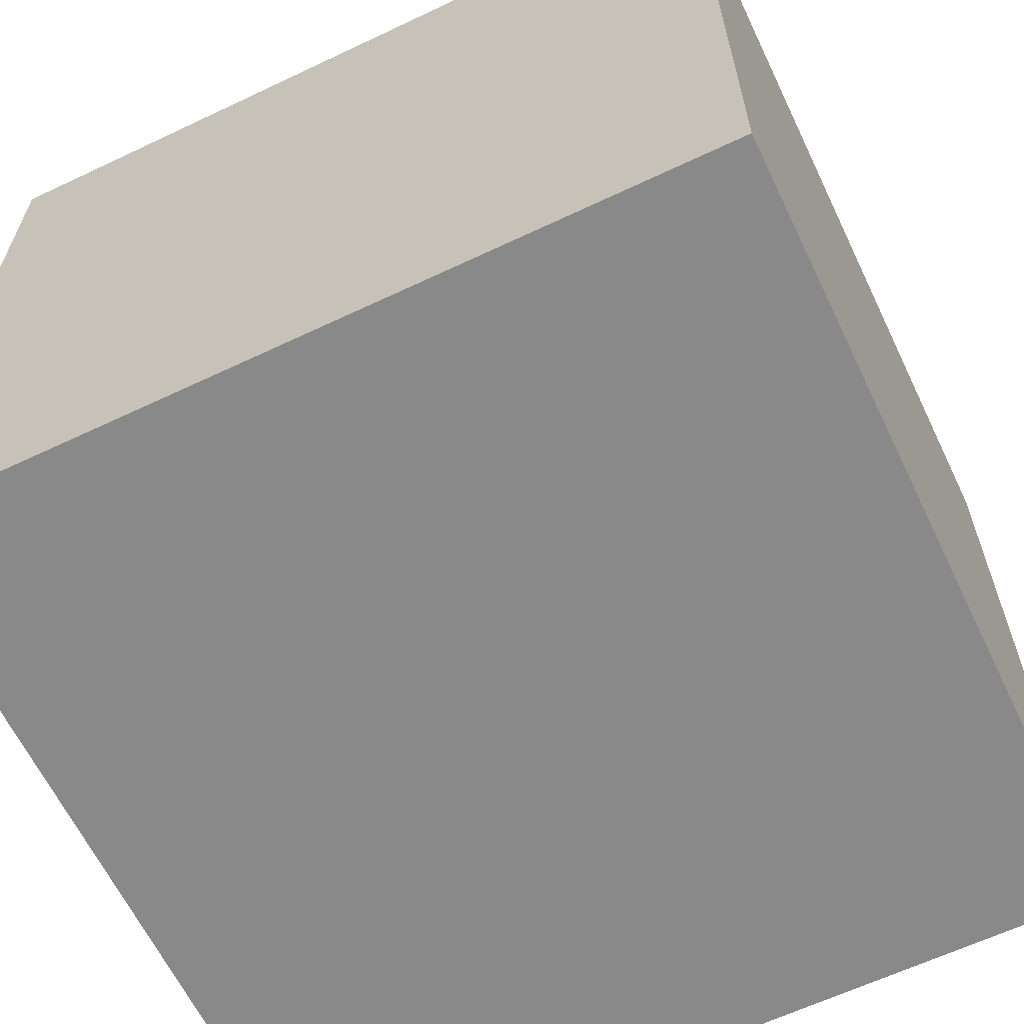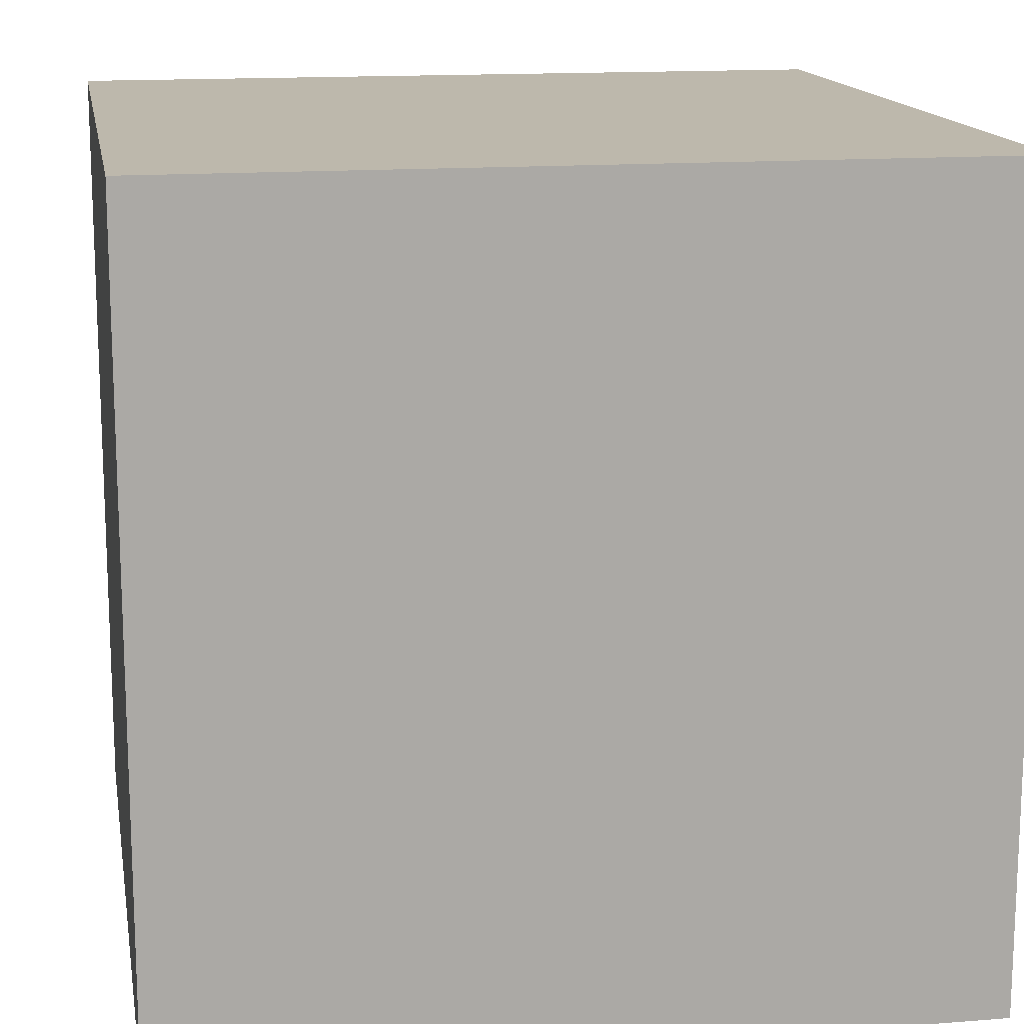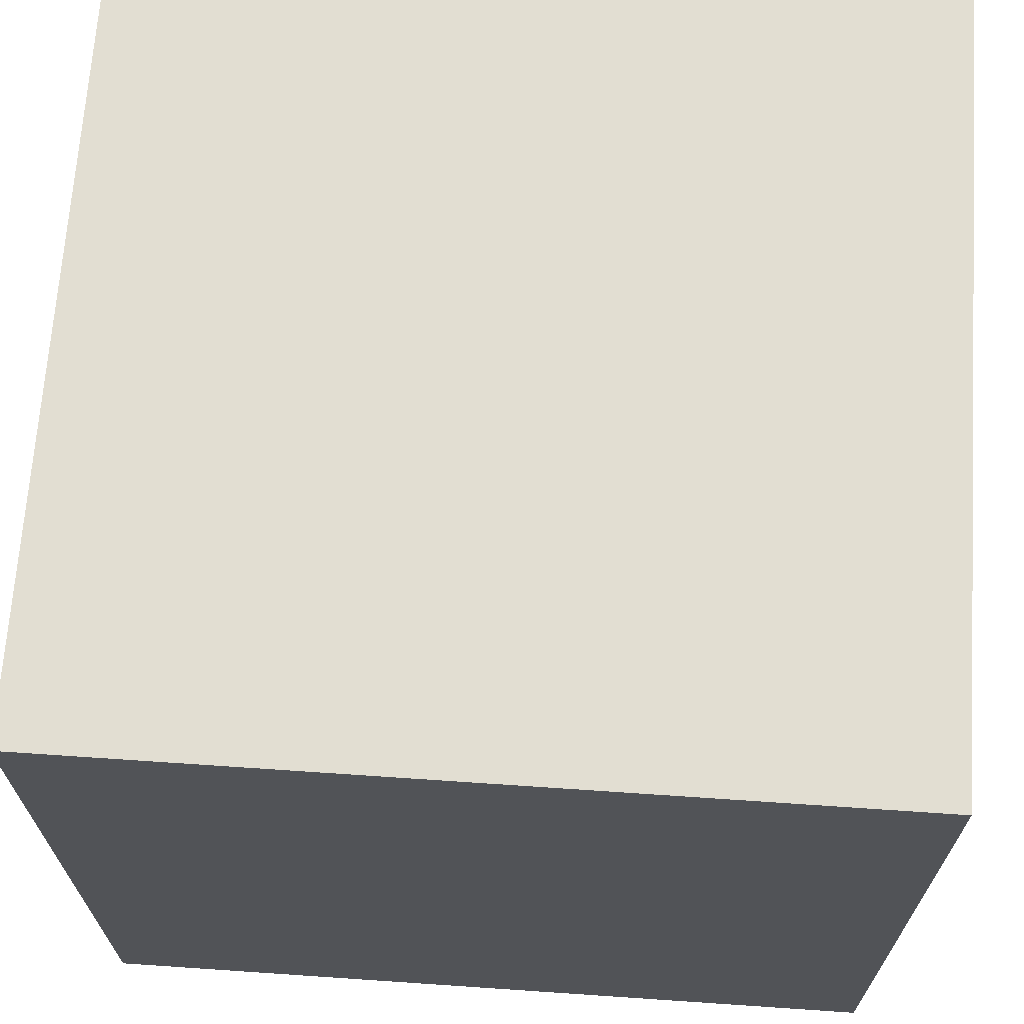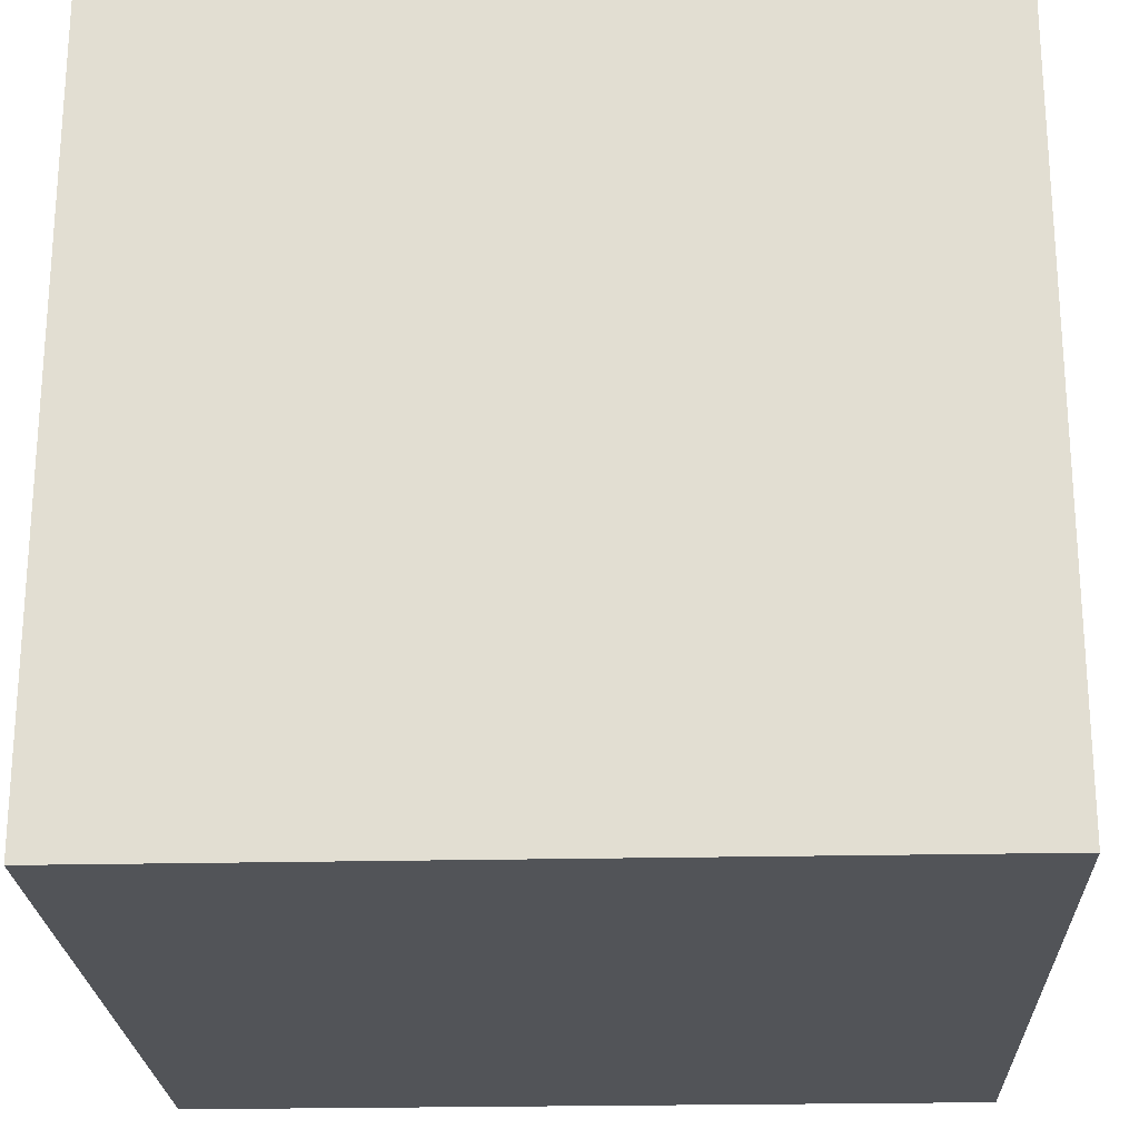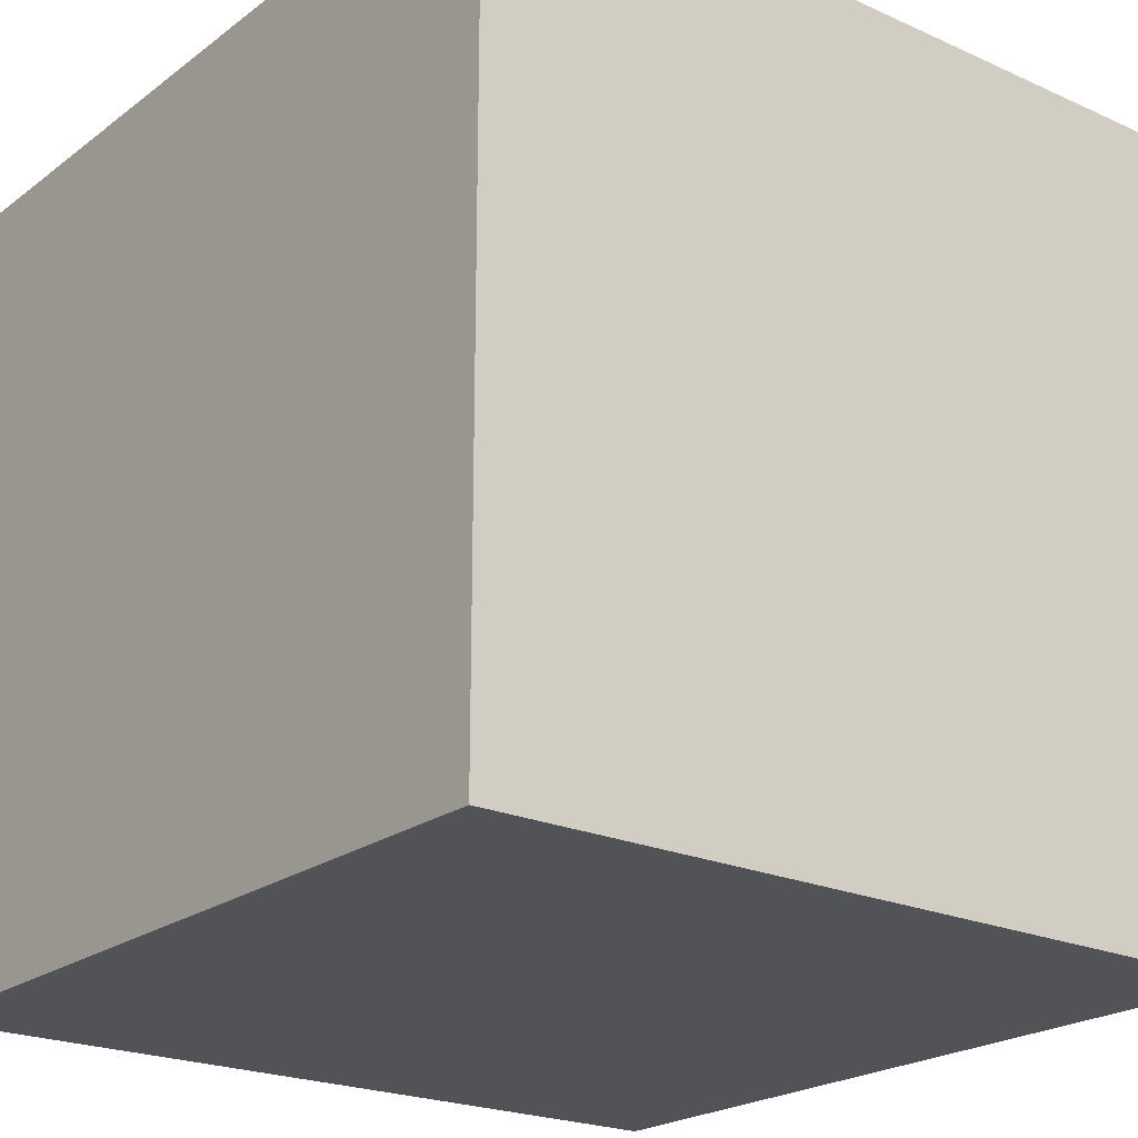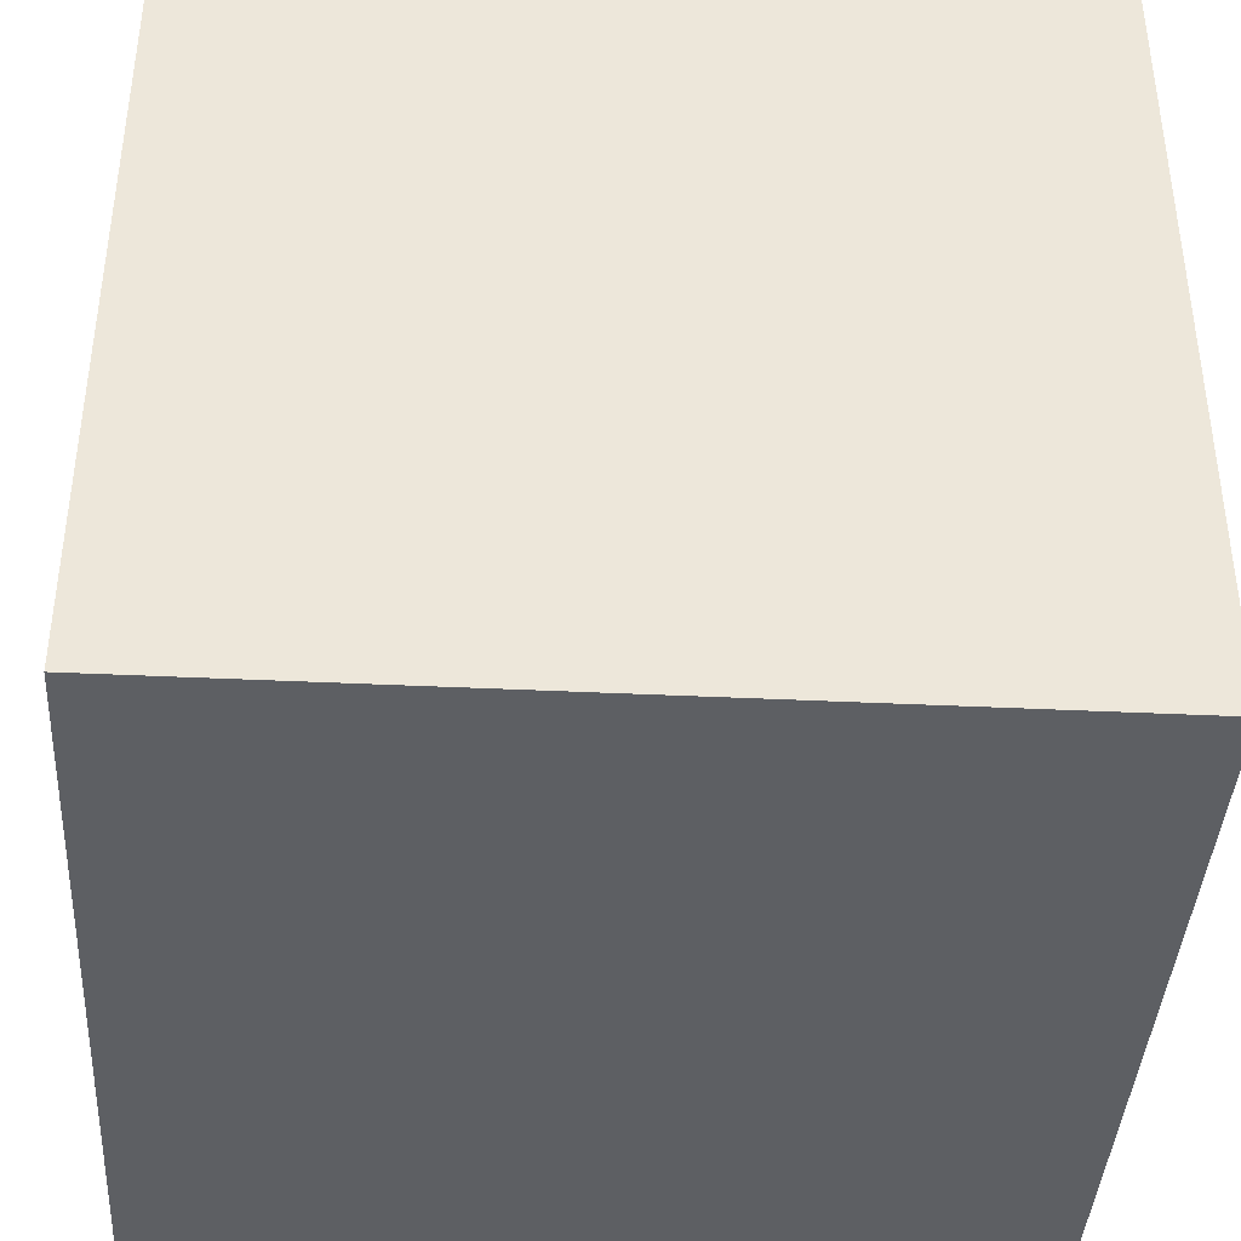
<metadata>
{"format":"obj","ext":"obj","renderer":"f3d","projection":"perspective","resolution":1024,"background":"white","views":[{"elev":-63.3,"azim":-154.4,"up":"+Z"},{"elev":14.7,"azim":80.2,"up":"+Y"},{"elev":68.0,"azim":-176.1,"up":"+Y"},{"elev":-23.1,"azim":92.2,"up":"+Z"},{"elev":-22.0,"azim":141.9,"up":"+Z"},{"elev":-40.1,"azim":-3.4,"up":"+Y"}]}
</metadata>
<code>
v -1 -1  1
v  1 -1  1
v  1  1  1
v -1  1  1
v -1 -1 -1
v  1 -1 -1
v  1  1 -1
v -1  1 -1
f 1 2 3
f 1 3 4
f 5 7 6
f 5 8 7
f 4 3 7
f 4 7 8
f 1 6 2
f 1 5 6
f 2 6 7
f 2 7 3
f 1 4 8
f 1 8 5

</code>
